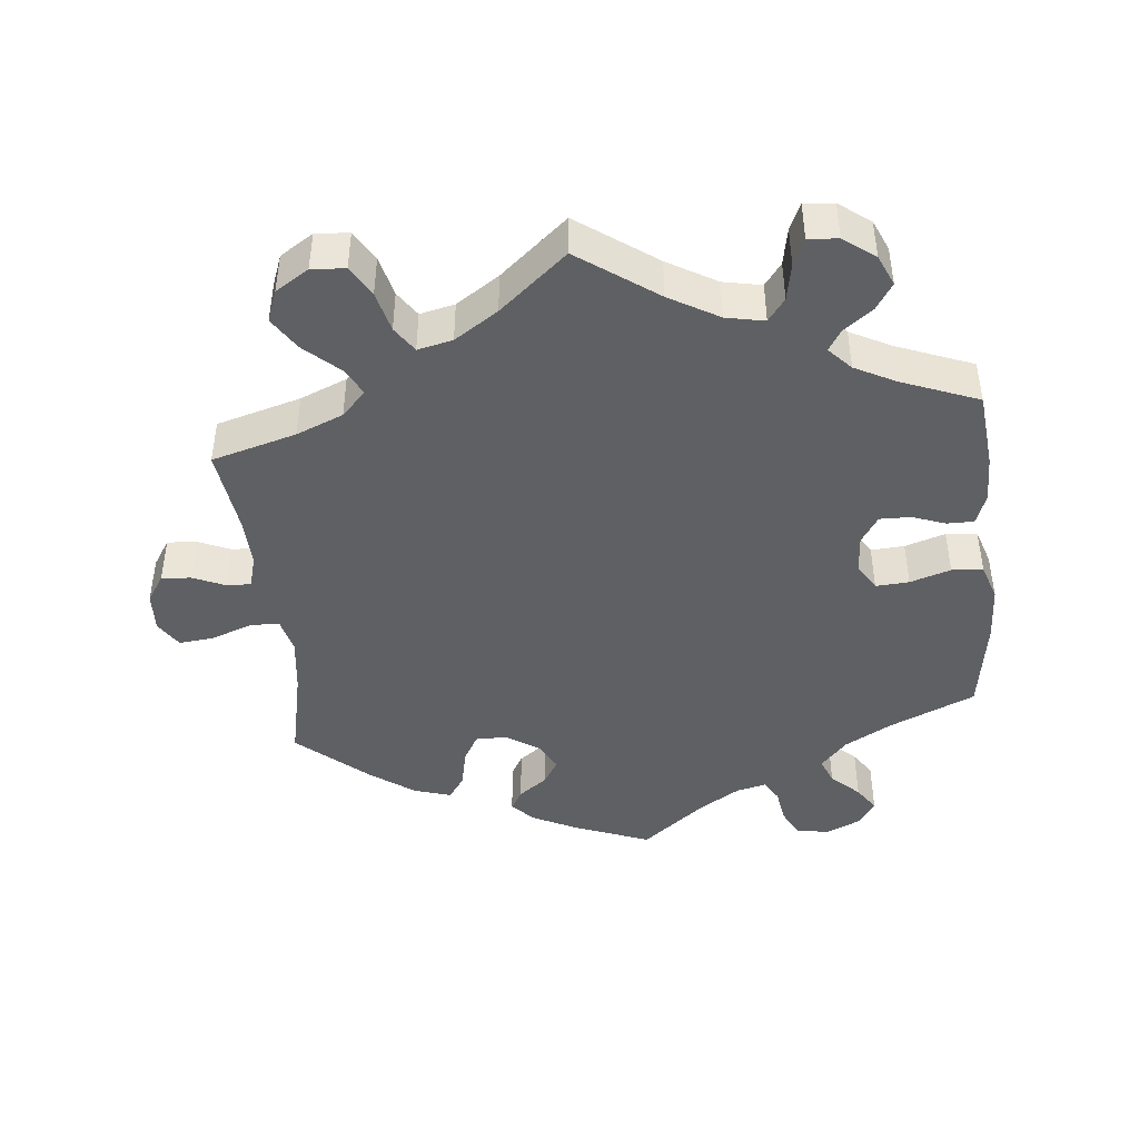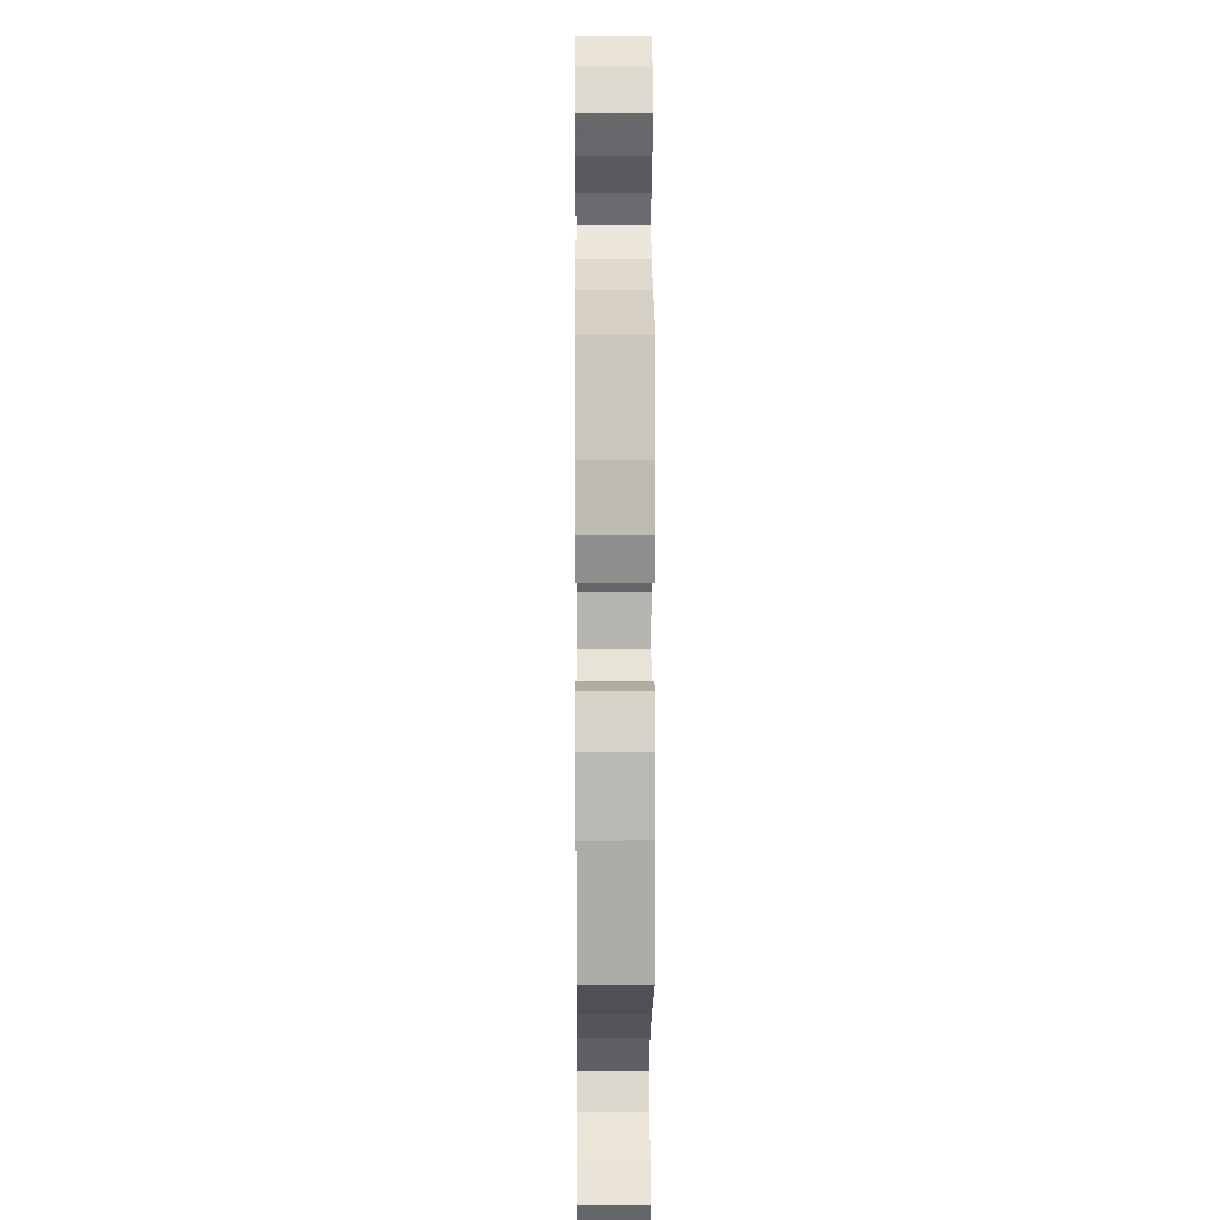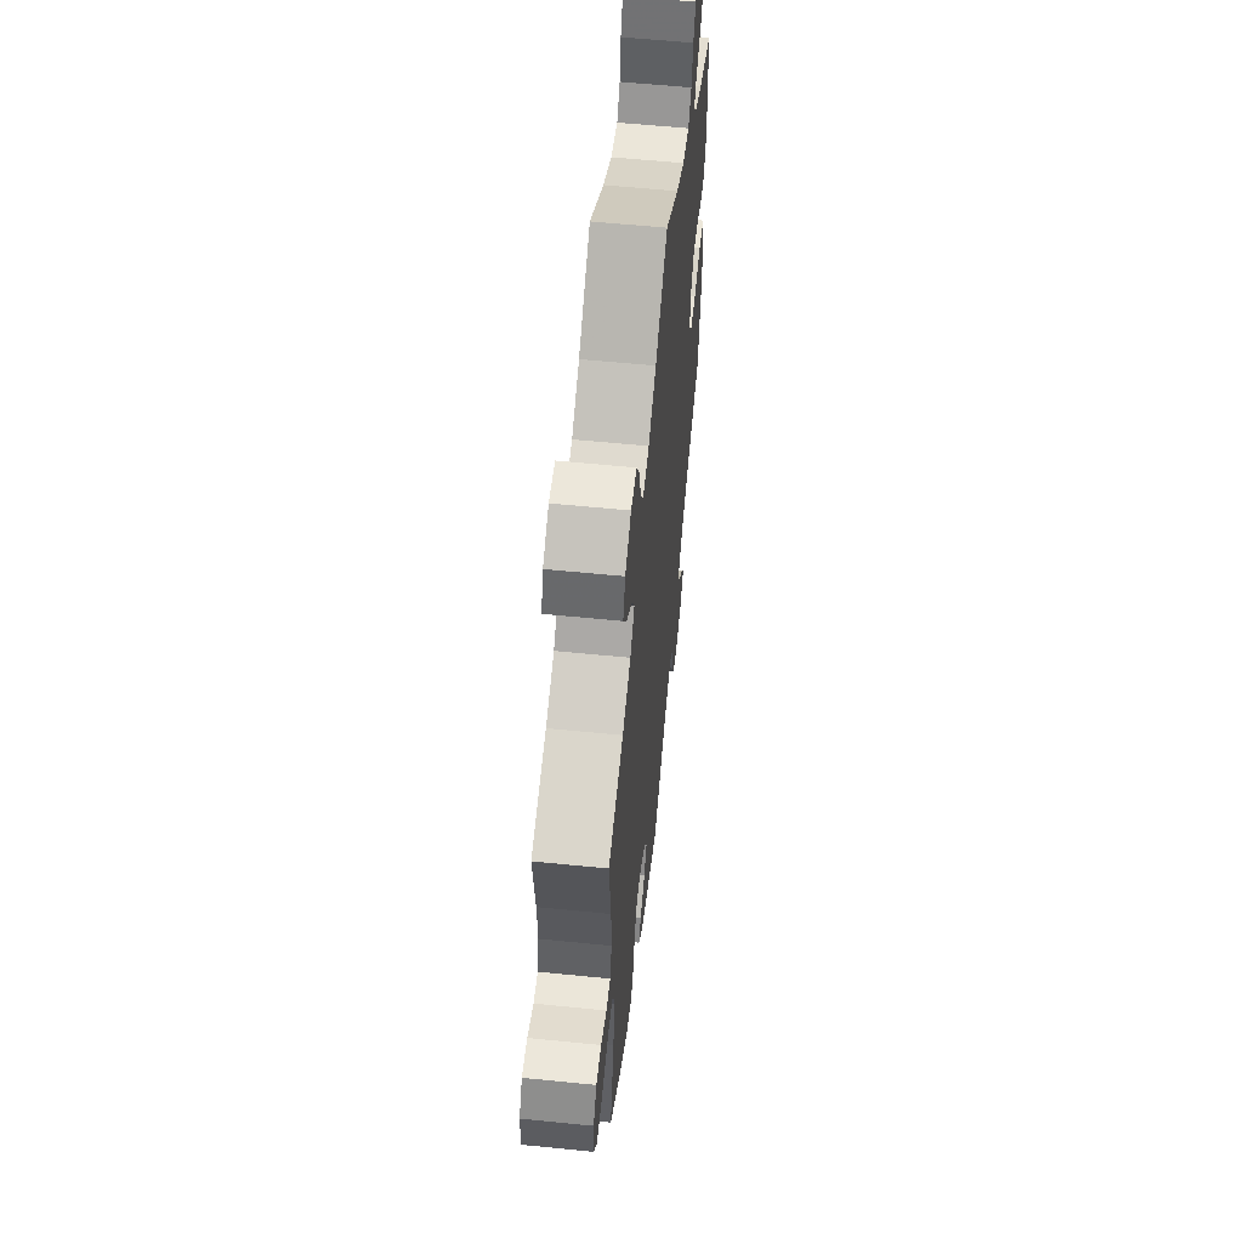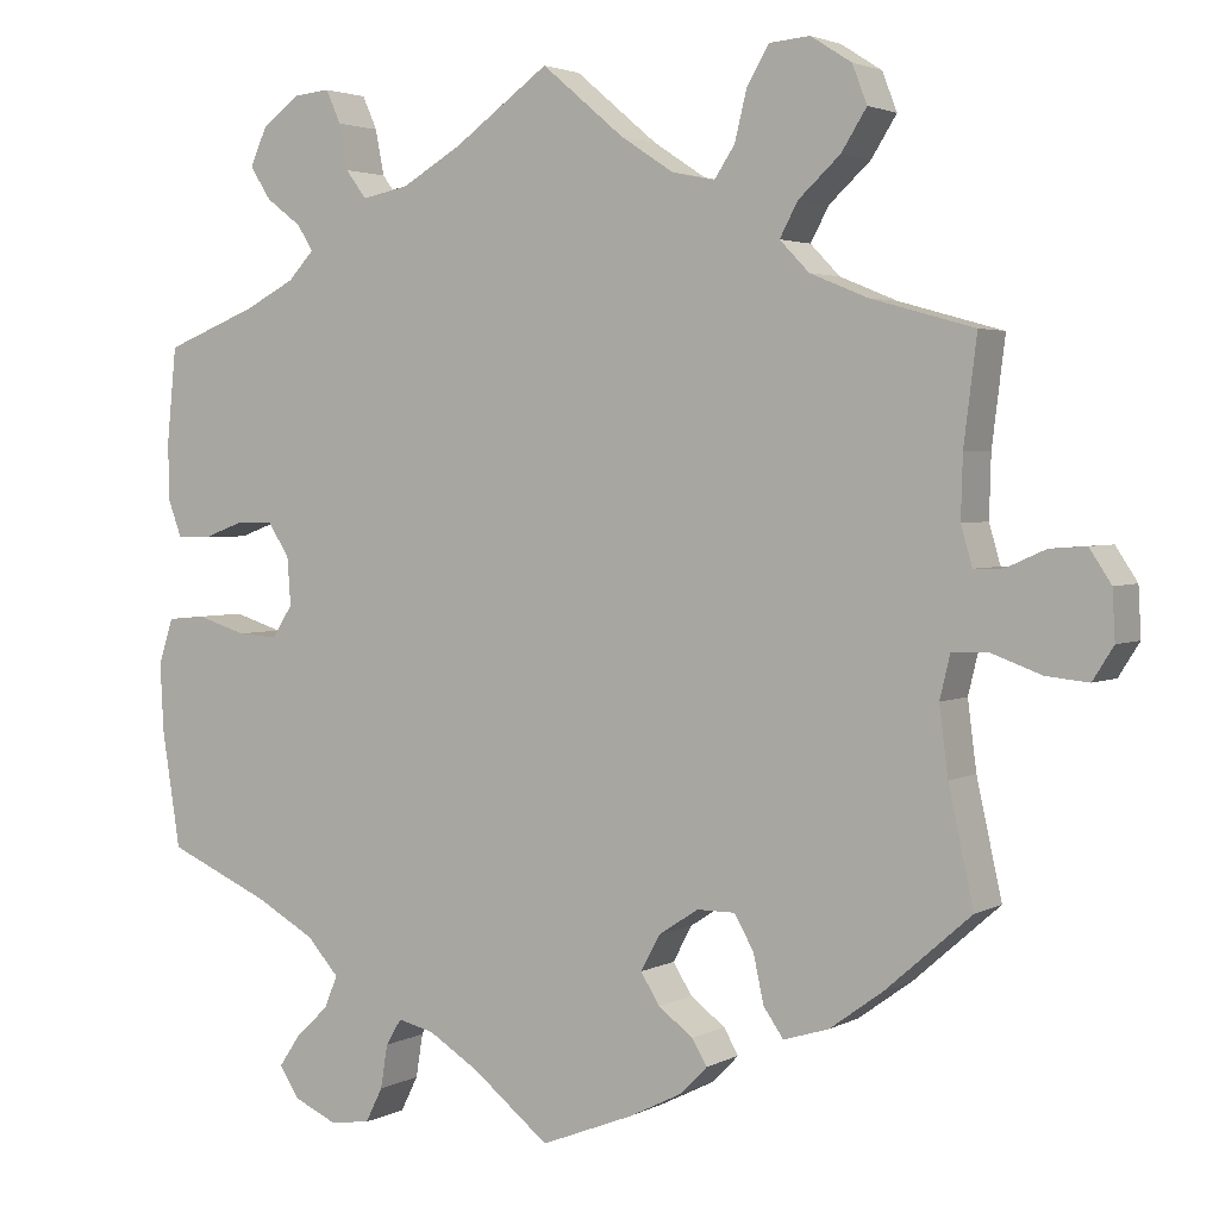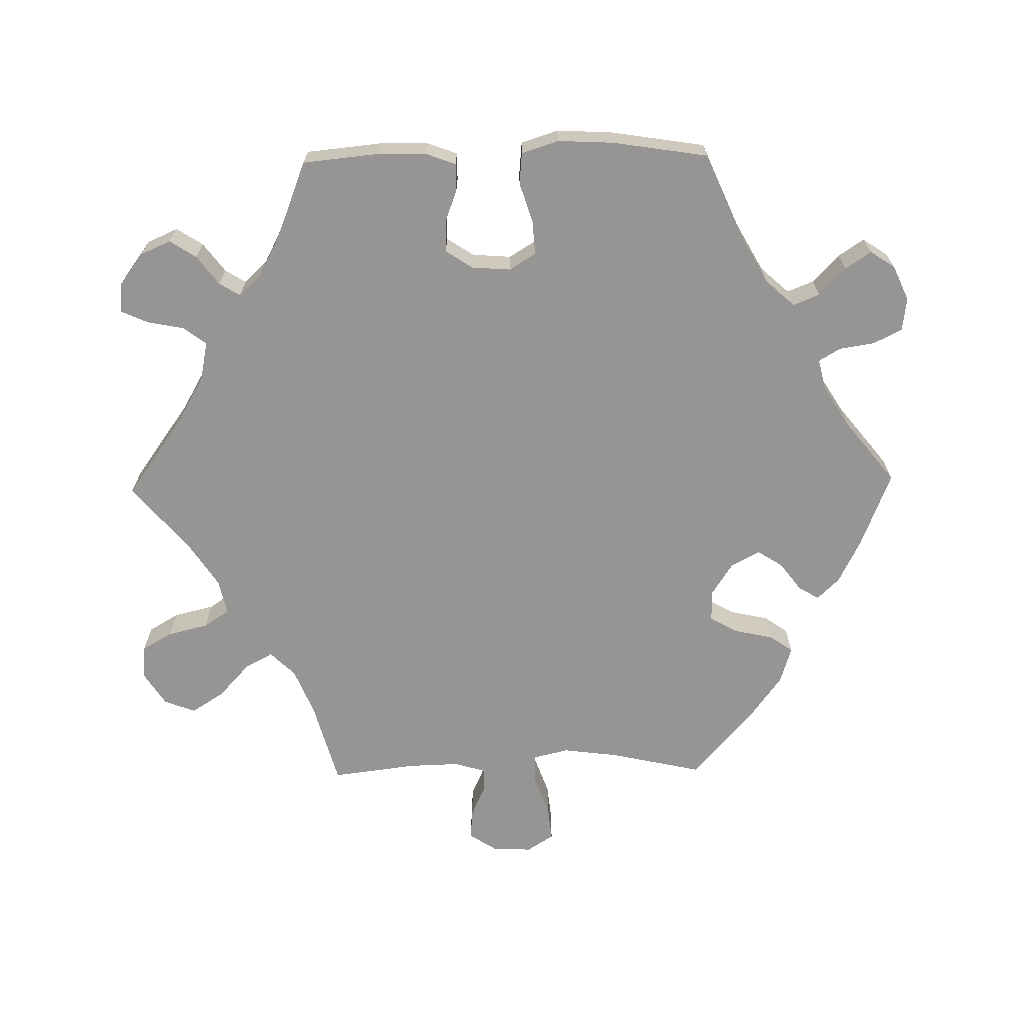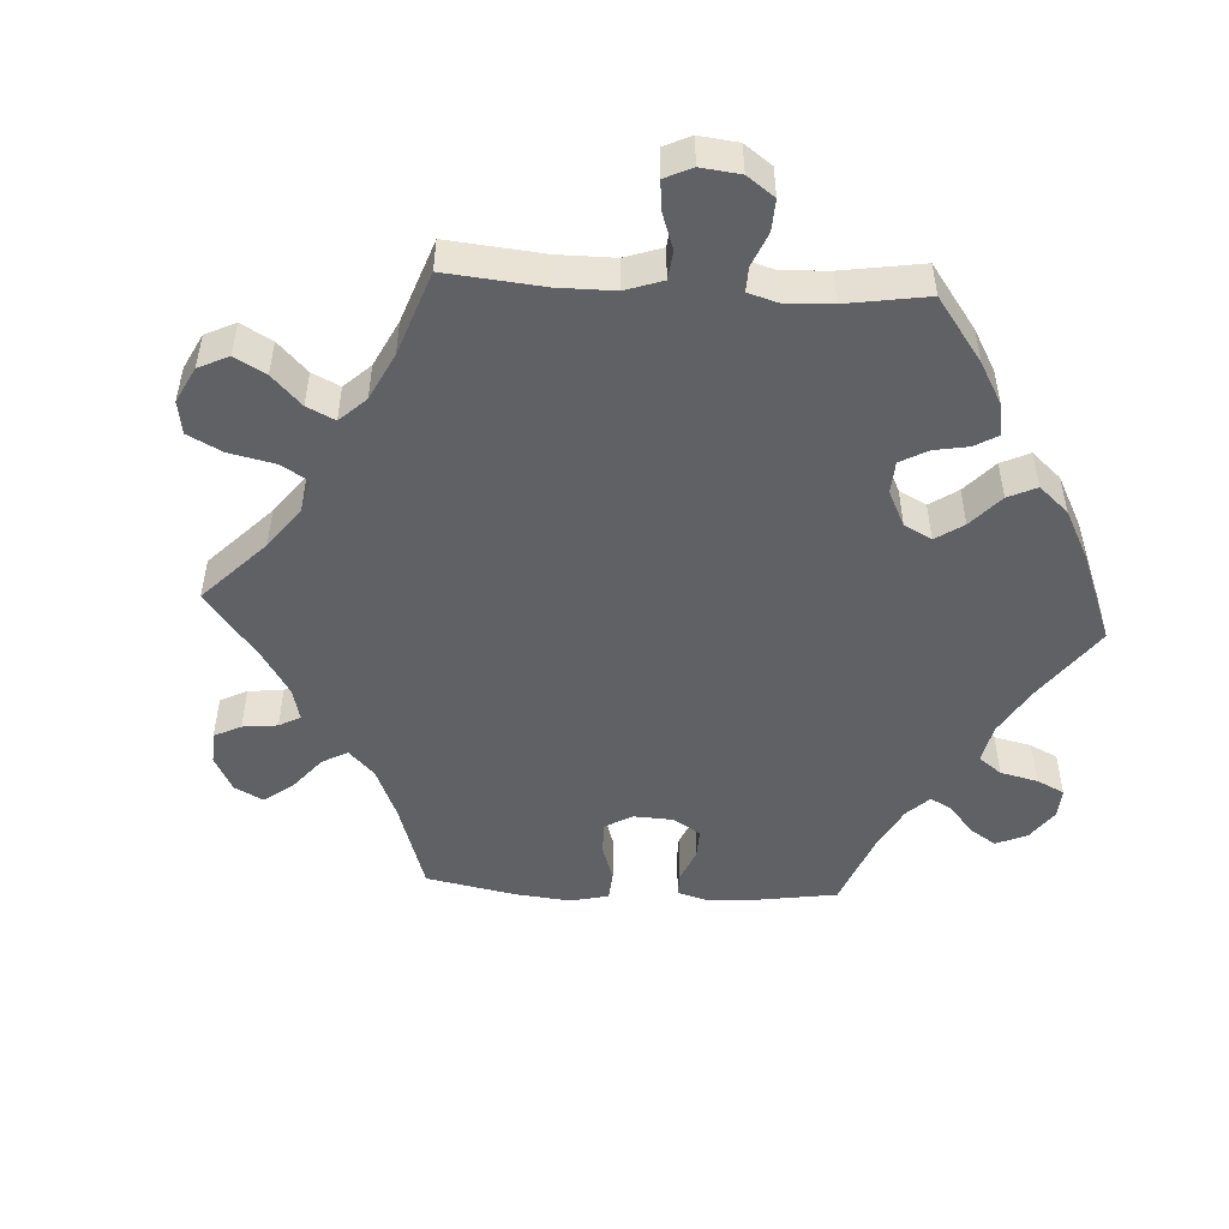
<metadata>
{"format":"obj","ext":"obj","renderer":"f3d","projection":"perspective","resolution":1024,"background":"white","views":[{"elev":-44.2,"azim":6.0,"up":"+Y"},{"elev":4.8,"azim":89.5,"up":"+Z"},{"elev":57.9,"azim":-84.0,"up":"+Z"},{"elev":2.9,"azim":-149.4,"up":"+Z"},{"elev":-67.6,"azim":91.0,"up":"+Y"},{"elev":-49.5,"azim":26.7,"up":"+Y"}]}
</metadata>
<code>
v 0.381 0.07 -0.341
v 0.313 0.07 -0.379
v 0.276 0.07 -0.42
v 0.291 0.07 -0.457
v 0.33 0.07 -0.494
v 0.354 0.07 -0.53
v 0.331 0.07 -0.565
v 0.282 0.07 -0.587
v 0.235 0.07 -0.581
v 0.215 0.07 -0.541
v 0.207 0.07 -0.491
v 0.189 0.07 -0.461
v 0.147 0.07 -0.471
v 0.089 0.07 -0.507
v 0 0.07 -0.578
v -0.107 0.07 -0.536
v -0.169 0.07 -0.505
v -0.199 0.07 -0.474
v -0.182 0.07 -0.445
v -0.142 0.07 -0.415
v -0.12 0.07 -0.38
v -0.142 0.07 -0.339
v -0.188 0.07 -0.309
v -0.232 0.07 -0.309
v -0.254 0.07 -0.348
v -0.266 0.07 -0.403
v -0.289 0.07 -0.436
v -0.341 0.07 -0.42
v -0.403 0.07 -0.375
v -0.501 0.07 -0.289
v -0.472 0.07 -0.158
v -0.462 0.07 -0.08
v -0.474 0.07 -0.03
v -0.515 0.07 -0.029
v -0.573 0.07 -0.05
v -0.622 0.07 -0.055
v -0.646 0.07 -0.017
v -0.643 0.07 0.039
v -0.618 0.07 0.077
v -0.576 0.07 0.074
v -0.531 0.07 0.054
v -0.497 0.07 0.053
v -0.484 0.07 0.098
v -0.486 0.07 0.169
v -0.501 0.07 0.289
v -0.382 0.07 0.322
v -0.316 0.07 0.349
v -0.282 0.07 0.384
v -0.303 0.07 0.423
v -0.351 0.07 0.467
v -0.38 0.07 0.513
v -0.363 0.07 0.557
v -0.316 0.07 0.587
v -0.269 0.07 0.583
v -0.244 0.07 0.54
v -0.23 0.07 0.483
v -0.206 0.07 0.447
v -0.157 0.07 0.458
v -0.096 0.07 0.498
v -0.001 0.07 0.578
v 0.109 0.07 0.499
v 0.178 0.07 0.459
v 0.232 0.07 0.448
v 0.256 0.07 0.48
v 0.266 0.07 0.532
v 0.283 0.07 0.57
v 0.325 0.07 0.566
v 0.369 0.07 0.533
v 0.388 0.07 0.49
v 0.364 0.07 0.453
v 0.323 0.07 0.422
v 0.305 0.07 0.393
v 0.335 0.07 0.361
v 0.393 0.07 0.331
v 0.5 0.07 0.289
v 0.511 0.07 0.18
v 0.51 0.07 0.114
v 0.494 0.07 0.071
v 0.456 0.07 0.071
v 0.41 0.07 0.088
v 0.366 0.07 0.089
v 0.341 0.07 0.051
v 0.337 0.07 -0.004
v 0.36 0.07 -0.041
v 0.407 0.07 -0.038
v 0.464 0.07 -0.02
v 0.508 0.07 -0.024
v 0.525 0.07 -0.076
v 0.521 0.07 -0.155
v 0.5 0.07 -0.289
v 0.381 0 -0.341
v 0.313 0 -0.379
v 0.276 0 -0.42
v 0.291 0 -0.457
v 0.33 0 -0.494
v 0.354 0 -0.53
v 0.331 0 -0.565
v 0.282 0 -0.587
v 0.235 0 -0.581
v 0.215 0 -0.541
v 0.207 0 -0.491
v 0.189 0 -0.461
v 0.147 0 -0.471
v 0.089 0 -0.507
v 0 0 -0.578
v -0.107 0 -0.536
v -0.169 0 -0.505
v -0.199 0 -0.474
v -0.182 0 -0.445
v -0.142 0 -0.415
v -0.12 0 -0.38
v -0.142 0 -0.339
v -0.188 0 -0.309
v -0.232 0 -0.309
v -0.254 0 -0.348
v -0.266 0 -0.403
v -0.289 0 -0.436
v -0.341 0 -0.42
v -0.403 0 -0.375
v -0.501 0 -0.289
v -0.472 0 -0.158
v -0.462 0 -0.08
v -0.474 0 -0.03
v -0.515 0 -0.029
v -0.573 0 -0.05
v -0.622 0 -0.055
v -0.646 0 -0.017
v -0.643 0 0.039
v -0.618 0 0.077
v -0.576 0 0.074
v -0.531 0 0.054
v -0.497 0 0.053
v -0.484 0 0.098
v -0.486 0 0.169
v -0.501 0 0.289
v -0.382 0 0.322
v -0.316 0 0.349
v -0.282 0 0.384
v -0.303 0 0.423
v -0.351 0 0.467
v -0.38 0 0.513
v -0.363 0 0.557
v -0.316 0 0.587
v -0.269 0 0.583
v -0.244 0 0.54
v -0.23 0 0.483
v -0.206 0 0.447
v -0.157 0 0.458
v -0.096 0 0.498
v -0.001 0 0.578
v 0.109 0 0.499
v 0.178 0 0.459
v 0.232 0 0.448
v 0.256 0 0.48
v 0.266 0 0.532
v 0.283 0 0.57
v 0.325 0 0.566
v 0.369 0 0.533
v 0.388 0 0.49
v 0.364 0 0.453
v 0.323 0 0.422
v 0.305 0 0.393
v 0.335 0 0.361
v 0.393 0 0.331
v 0.5 0 0.289
v 0.511 0 0.18
v 0.51 0 0.114
v 0.494 0 0.071
v 0.456 0 0.071
v 0.41 0 0.088
v 0.366 0 0.089
v 0.341 0 0.051
v 0.337 0 -0.004
v 0.36 0 -0.041
v 0.407 0 -0.038
v 0.464 0 -0.02
v 0.508 0 -0.024
v 0.525 0 -0.076
v 0.521 0 -0.155
v 0.5 0 -0.289
f 89 90 1
f 88 89 1 2
f 85 86 87 88
f 84 85 88 2
f 83 84 2 3
f 82 83 3
f 77 78 79 80
f 77 80 81
f 74 75 76 77
f 73 74 77 81
f 72 73 81 82
f 68 69 70 71
f 68 71 72
f 67 68 72
f 64 65 66 67
f 63 64 67 72
f 62 63 72 82
f 59 60 61
f 58 59 61 62
f 57 58 62 82
f 53 54 55 56
f 53 56 57
f 52 53 57
f 49 50 51 52
f 48 49 52 57
f 47 48 57 82
f 44 45 46
f 43 44 46 47
f 42 43 47 82
f 38 39 40 41
f 38 41 42
f 34 35 36 37
f 33 34 37 38
f 28 29 30 31
f 28 31 32
f 25 26 27 28
f 24 25 28 32
f 23 24 32 33
f 17 18 19 20
f 17 20 21
f 14 15 16 17
f 13 14 17 21
f 12 13 21 22
f 8 9 10 11
f 8 11 12
f 7 8 12
f 4 5 6 7
f 3 4 7 12
f 33 38 42 82
f 22 23 33 82
f 3 12 22 82
f 91 180 179
f 92 91 179 178
f 178 177 176 175
f 92 178 175 174
f 93 92 174 173
f 93 173 172
f 170 169 168 167
f 171 170 167
f 167 166 165 164
f 171 167 164 163
f 172 171 163 162
f 161 160 159 158
f 162 161 158
f 162 158 157
f 157 156 155 154
f 162 157 154 153
f 172 162 153 152
f 151 150 149
f 152 151 149 148
f 172 152 148 147
f 146 145 144 143
f 147 146 143
f 147 143 142
f 142 141 140 139
f 147 142 139 138
f 172 147 138 137
f 136 135 134
f 137 136 134 133
f 172 137 133 132
f 131 130 129 128
f 132 131 128
f 127 126 125 124
f 128 127 124 123
f 121 120 119 118
f 122 121 118
f 118 117 116 115
f 122 118 115 114
f 123 122 114 113
f 110 109 108 107
f 111 110 107
f 107 106 105 104
f 111 107 104 103
f 112 111 103 102
f 101 100 99 98
f 102 101 98
f 102 98 97
f 97 96 95 94
f 102 97 94 93
f 172 132 128 123
f 172 123 113 112
f 172 112 102 93
f 1 91 92 2
f 2 92 93 3
f 3 93 94 4
f 4 94 95 5
f 5 95 96 6
f 6 96 97 7
f 7 97 98 8
f 8 98 99 9
f 9 99 100 10
f 10 100 101 11
f 11 101 102 12
f 12 102 103 13
f 13 103 104 14
f 14 104 105 15
f 15 105 106 16
f 16 106 107 17
f 17 107 108 18
f 18 108 109 19
f 19 109 110 20
f 20 110 111 21
f 21 111 112 22
f 22 112 113 23
f 23 113 114 24
f 24 114 115 25
f 25 115 116 26
f 26 116 117 27
f 27 117 118 28
f 28 118 119 29
f 29 119 120 30
f 30 120 121 31
f 31 121 122 32
f 32 122 123 33
f 33 123 124 34
f 34 124 125 35
f 35 125 126 36
f 36 126 127 37
f 37 127 128 38
f 38 128 129 39
f 39 129 130 40
f 40 130 131 41
f 41 131 132 42
f 42 132 133 43
f 43 133 134 44
f 44 134 135 45
f 45 135 136 46
f 46 136 137 47
f 47 137 138 48
f 48 138 139 49
f 49 139 140 50
f 50 140 141 51
f 51 141 142 52
f 52 142 143 53
f 53 143 144 54
f 54 144 145 55
f 55 145 146 56
f 56 146 147 57
f 57 147 148 58
f 58 148 149 59
f 59 149 150 60
f 60 150 151 61
f 61 151 152 62
f 62 152 153 63
f 63 153 154 64
f 64 154 155 65
f 65 155 156 66
f 66 156 157 67
f 67 157 158 68
f 68 158 159 69
f 69 159 160 70
f 70 160 161 71
f 71 161 162 72
f 72 162 163 73
f 73 163 164 74
f 74 164 165 75
f 75 165 166 76
f 76 166 167 77
f 77 167 168 78
f 78 168 169 79
f 79 169 170 80
f 80 170 171 81
f 81 171 172 82
f 82 172 173 83
f 83 173 174 84
f 84 174 175 85
f 85 175 176 86
f 86 176 177 87
f 87 177 178 88
f 88 178 179 89
f 89 179 180 90
f 90 180 91 1

</code>
